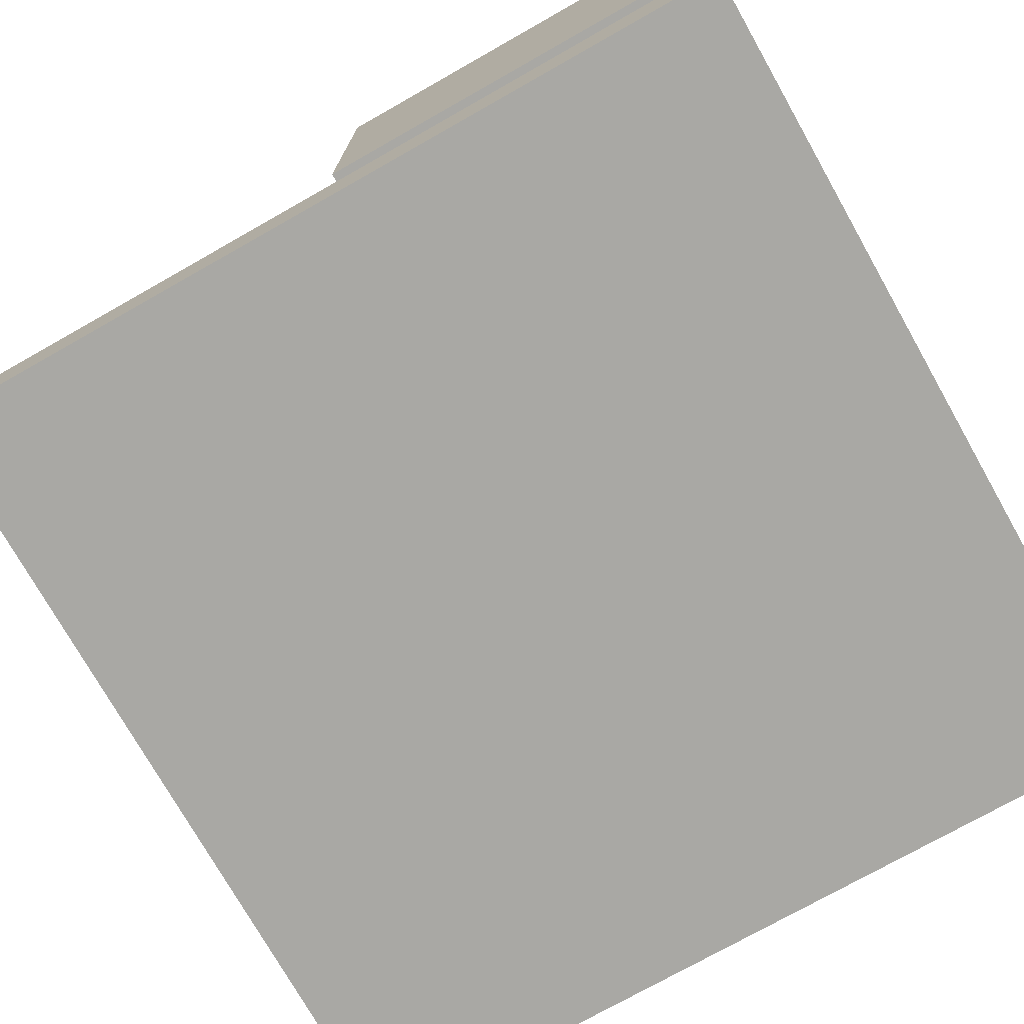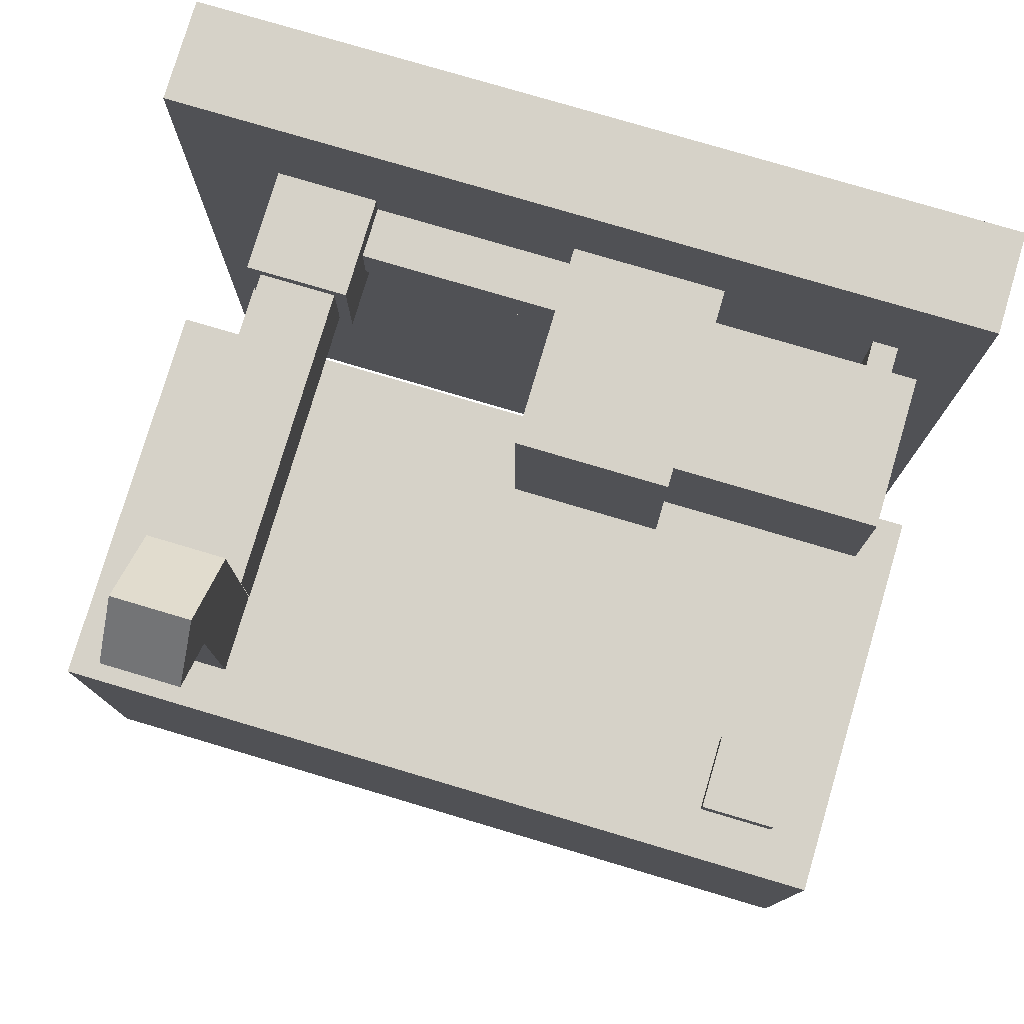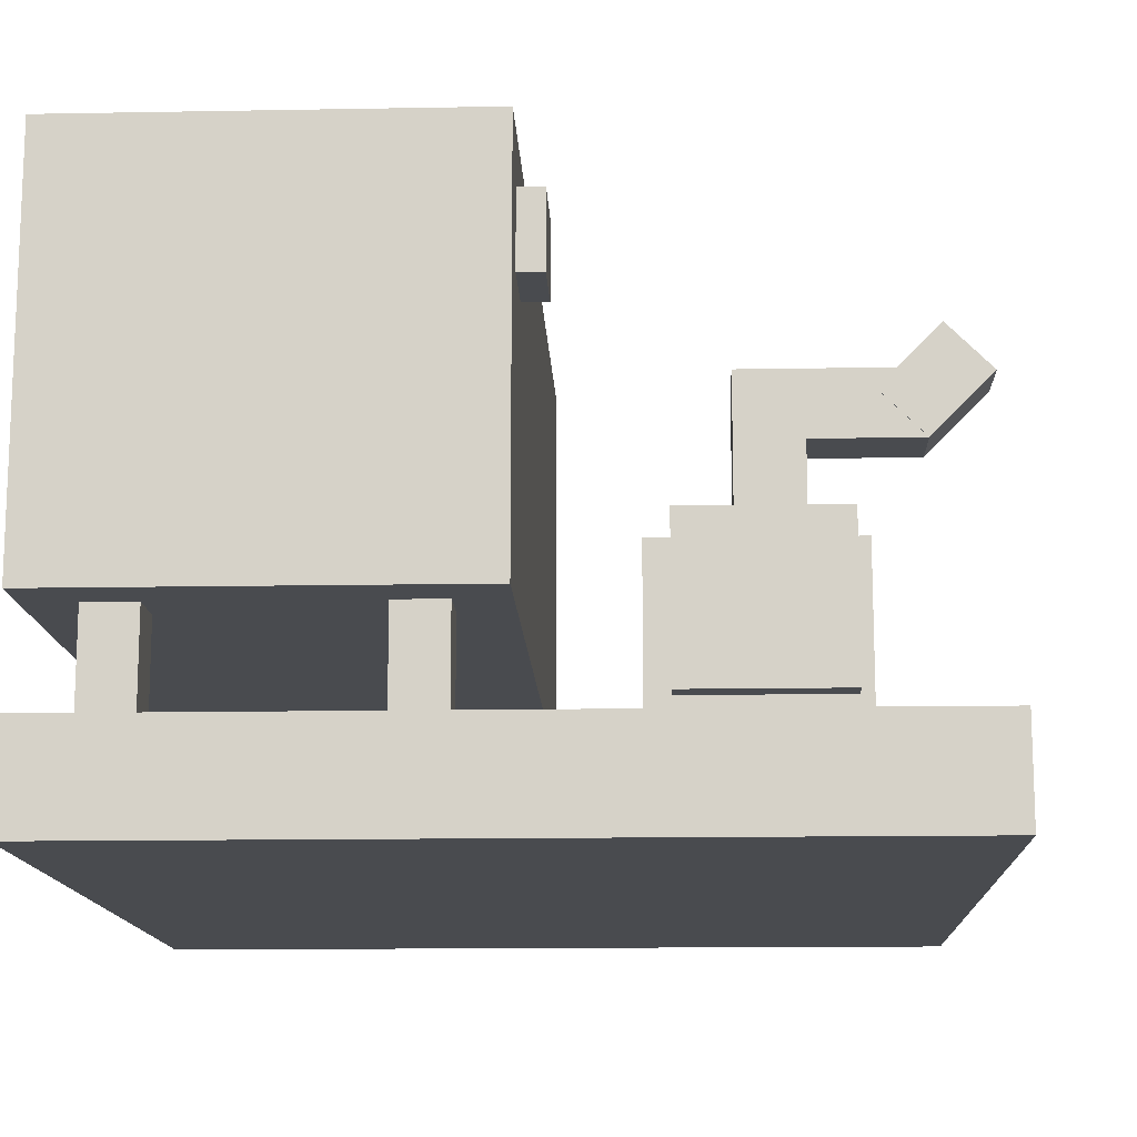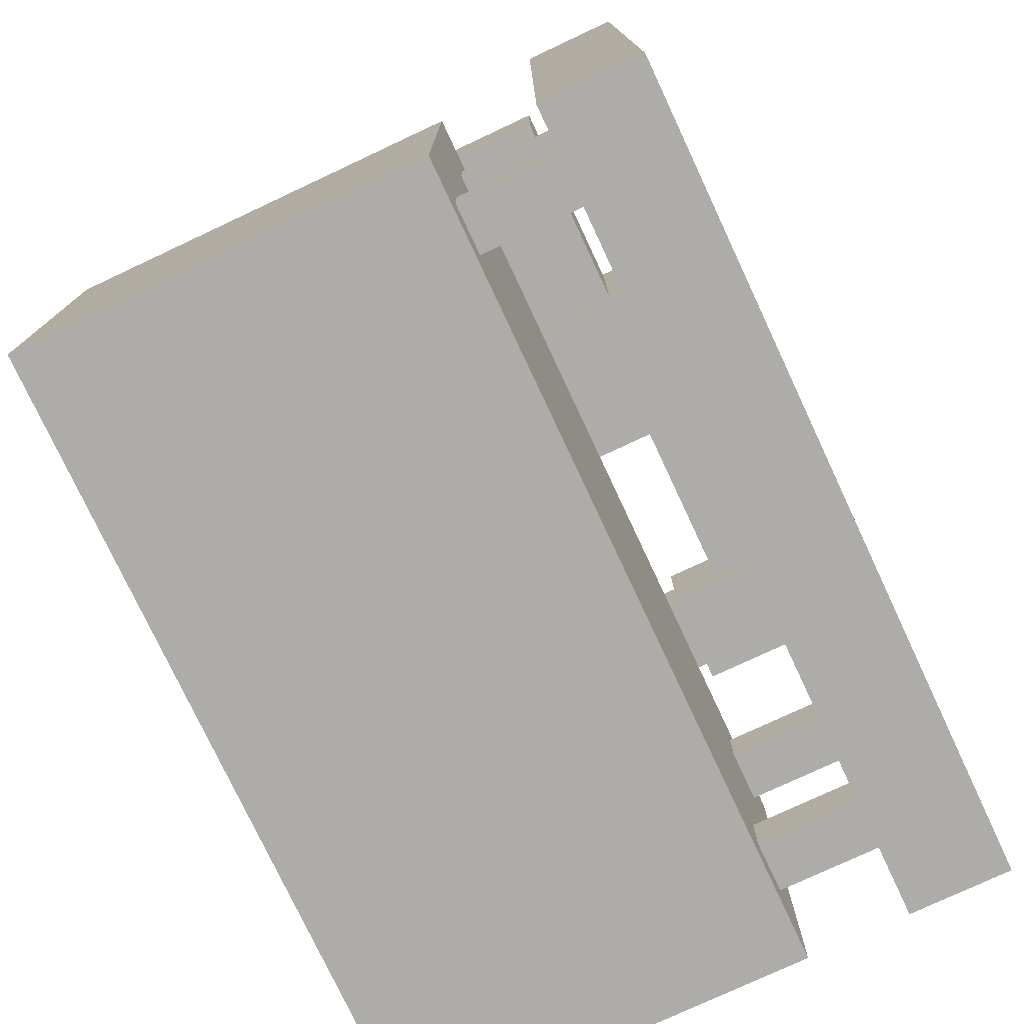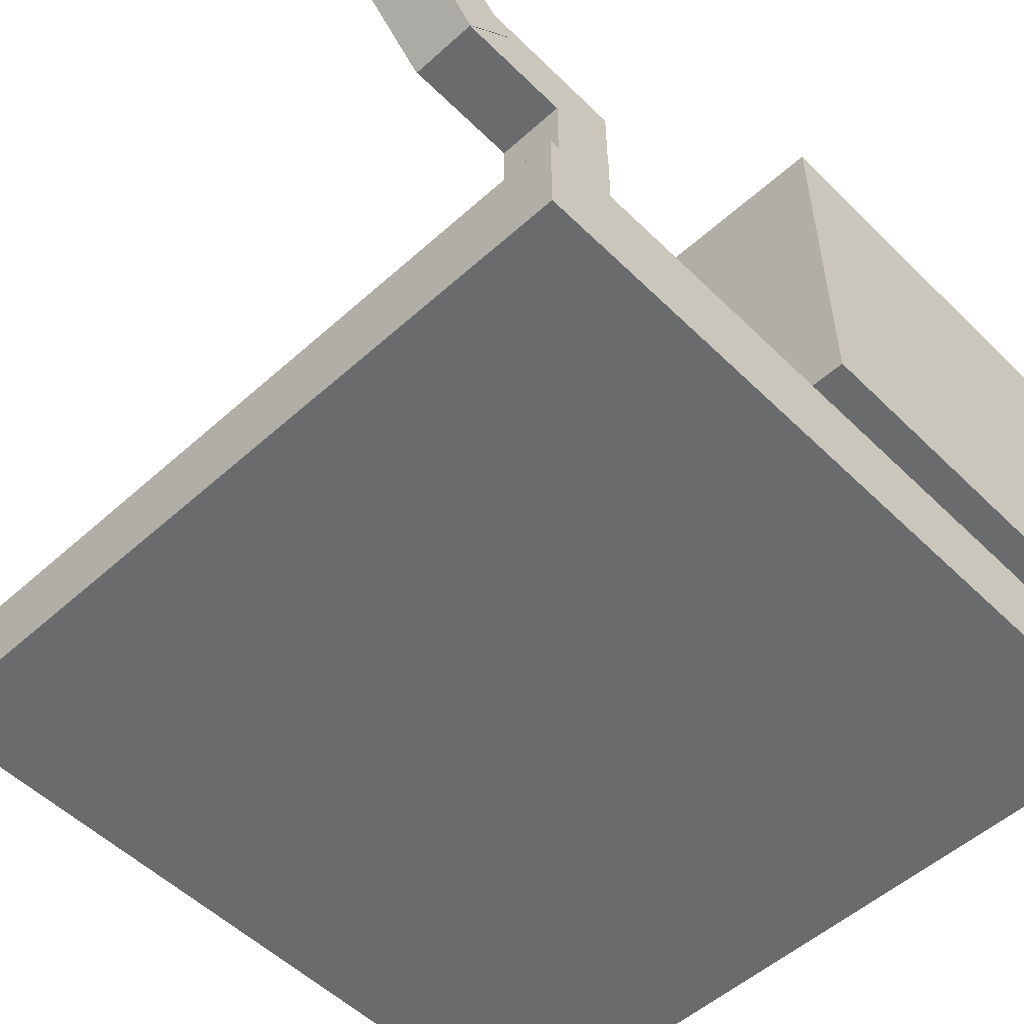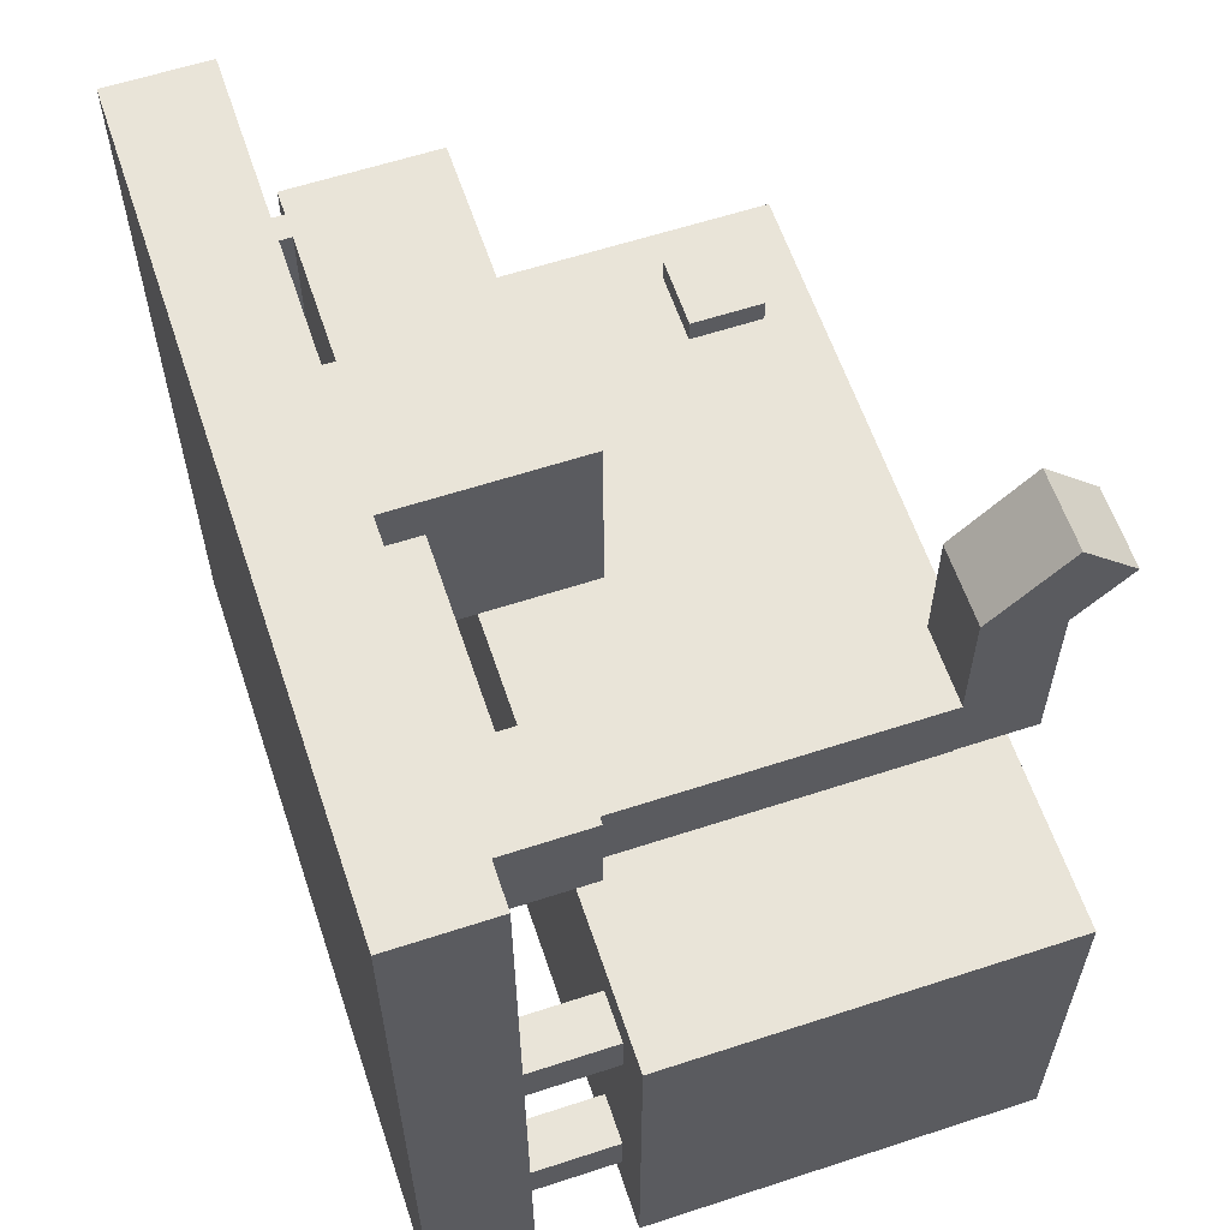
<metadata>
{"format":"obj","ext":"obj","renderer":"f3d","projection":"perspective","resolution":1024,"background":"white","views":[{"elev":-74.9,"azim":119.5,"up":"+Y"},{"elev":78.1,"azim":-163.5,"up":"+Z"},{"elev":-13.8,"azim":-87.7,"up":"+Y"},{"elev":-76.8,"azim":-64.9,"up":"+Z"},{"elev":-53.2,"azim":43.8,"up":"+Y"},{"elev":60.5,"azim":71.5,"up":"+Z"}]}
</metadata>
<code>
o 6
v 0 0.75 0.25
v 0 0.25 0.25
v -0.375 0.75 0.25
v -0.375 0.25 0.25
v -0.375 0.75 0.75
v -0.375 0.25 0.75
v 0 0.75 0.75
v 0 0.25 0.75
f 7 1 3 5
f 8 2 1 7
f 4 6 5 3
f 2 4 3 1
f 6 8 7 5
o 15
v 0.7172 1.428 0.4706
v 0.7172 1.24 0.4706
v 0.5328 1.428 0.4706
v 0.5328 1.24 0.4706
v 0.5328 1.428 0.9706
v 0.5328 1.24 0.9706
v 0.7172 1.428 0.9706
v 0.7172 1.24 0.9706
f 15 9 11 13
f 14 12 10 16
f 16 10 9 15
f 12 14 13 11
f 10 12 11 9
f 14 16 15 13
o 7
v -0.375 0.6875 0.3125
v -0.375 0.3125 0.3125
v -0.875 0.6875 0.3125
v -0.875 0.3125 0.3125
v -0.875 0.6875 0.6875
v -0.875 0.3125 0.6875
v -0.375 0.6875 0.6875
v -0.375 0.3125 0.6875
f 23 17 19 21
f 22 20 18 24
f 24 18 17 23
f 20 22 21 19
f 18 20 19 17
f 22 24 23 21
o 5
v -0.75 0.5 -0.25
v -0.75 0.25 -0.25
v -0.875 0.5 -0.25
v -0.875 0.25 -0.25
v -0.875 0.5 -0.125
v -0.875 0.25 -0.125
v -0.75 0.5 -0.125
v -0.75 0.25 -0.125
f 32 26 25 31
f 28 30 29 27
f 26 28 27 25
f 30 32 31 29
o 8
v -0.75 0.3125 0.3125
v -0.75 0.25 0.3125
v -0.8125 0.3125 0.3125
v -0.8125 0.25 0.3125
v -0.8125 0.3125 0.6875
v -0.8125 0.25 0.6875
v -0.75 0.3125 0.6875
v -0.75 0.25 0.6875
f 40 34 33 39
f 36 38 37 35
f 34 36 35 33
f 38 40 39 37
o 4
v 1 1.5 -1
v 1 0.5 -1
v -1 1.5 -1
v -1 0.5 -1
v -1 1.5 0
v -1 0.5 0
v 1 1.5 0
v 1 0.5 0
f 47 41 43 45
f 46 44 42 48
f 48 42 41 47
f 44 46 45 43
f 42 44 43 41
f 46 48 47 45
o 13
v -0.875 1.375 0.0625
v -0.875 1.188 0.0625
v -0.6875 1.375 0.0625
v -0.6875 1.188 0.0625
v -0.875 1.375 0
v -0.6875 1.375 0
v -0.6875 1.188 0
v -0.875 1.188 0
f 50 56 55 52
f 52 55 54 51
f 56 50 49 53
f 50 52 51 49
f 51 54 53 49
o 14
v 0.5312 0.4903 0.6581
v 0.7188 0.4903 0.6581
v 0.5312 1.24 0.6581
v 0.7188 1.24 0.6581
v 0.7188 0.4903 0.4706
v 0.5312 0.4903 0.4706
v 0.7188 1.24 0.4706
v 0.5312 1.24 0.4706
f 61 63 60 58
f 64 62 57 59
f 58 60 59 57
f 62 64 63 61
f 57 62 61 58
o 2
v 0.875 0.5 -0.875
v 0.875 0.25 -0.875
v 0.75 0.5 -0.875
v 0.75 0.25 -0.875
v 0.75 0.5 -0.75
v 0.75 0.25 -0.75
v 0.875 0.5 -0.75
v 0.875 0.25 -0.75
f 72 66 65 71
f 68 70 69 67
f 66 68 67 65
f 70 72 71 69
o 1
v -0.75 0.5 -0.875
v -0.75 0.25 -0.875
v -0.875 0.5 -0.875
v -0.875 0.25 -0.875
v -0.875 0.5 -0.75
v -0.875 0.25 -0.75
v -0.75 0.5 -0.75
v -0.75 0.25 -0.75
f 80 74 73 79
f 76 78 77 75
f 74 76 75 73
f 78 80 79 77
o 11
v 0.5312 0.4903 0.6581
v 0.7188 0.4903 0.6581
v 0.5312 1.24 0.6581
v 0.7188 1.24 0.6581
v 0.7188 0.4903 0.4706
v 0.5312 0.4903 0.4706
v 0.7188 1.24 0.4706
v 0.5312 1.24 0.4706
f 85 87 84 82
f 88 86 81 83
f 82 84 83 81
f 86 88 87 85
f 81 86 85 82
o 9
v 0.5 0.375 0.5
v 0.5 0.25 0.5
v 0 0.375 0.5
v 0 0.25 0.5
v 0 0.375 0.625
v 0 0.25 0.625
v 0.5 0.375 0.625
v 0.5 0.25 0.625
f 95 89 91 93
f 94 92 90 96
f 96 90 89 95
f 92 94 93 91
f 90 92 91 89
f 94 96 95 93
o 3
v 0.875 0.5 -0.25
v 0.875 0.25 -0.25
v 0.75 0.5 -0.25
v 0.75 0.25 -0.25
v 0.75 0.5 -0.125
v 0.75 0.25 -0.125
v 0.875 0.5 -0.125
v 0.875 0.25 -0.125
f 104 98 97 103
f 100 102 101 99
f 98 100 99 97
f 102 104 103 101
o 0
v 1 0.25 -1
v 1 0 -1
v -1 0.25 -1
v -1 0 -1
v -1 0.25 1
v -1 -0 1
v 1 0.25 1
v 1 -0 1
f 111 105 107 109
f 110 108 106 112
f 112 106 105 111
f 108 110 109 107
f 106 108 107 105
f 110 112 111 109
o 10
v 0.75 0.5 0.4375
v 0.75 0.25 0.4375
v 0.5 0.5 0.4375
v 0.5 0.25 0.4375
v 0.5 0.5 0.6875
v 0.5 0.25 0.6875
v 0.75 0.5 0.6875
v 0.75 0.25 0.6875
f 119 113 115 117
f 120 114 113 119
f 116 118 117 115
f 114 116 115 113
f 118 120 119 117
o 12
v 0.7188 1.24 0.9706
v 0.7188 1.373 0.8381
v 0.5312 1.24 0.9706
v 0.5312 1.373 0.8381
v 0.5312 1.417 1.147
v 0.5312 1.55 1.015
v 0.7188 1.417 1.147
v 0.7188 1.55 1.015
f 124 126 125 123
f 127 121 123 125
f 126 124 122 128
f 122 124 123 121
f 128 122 121 127
f 126 128 127 125

</code>
